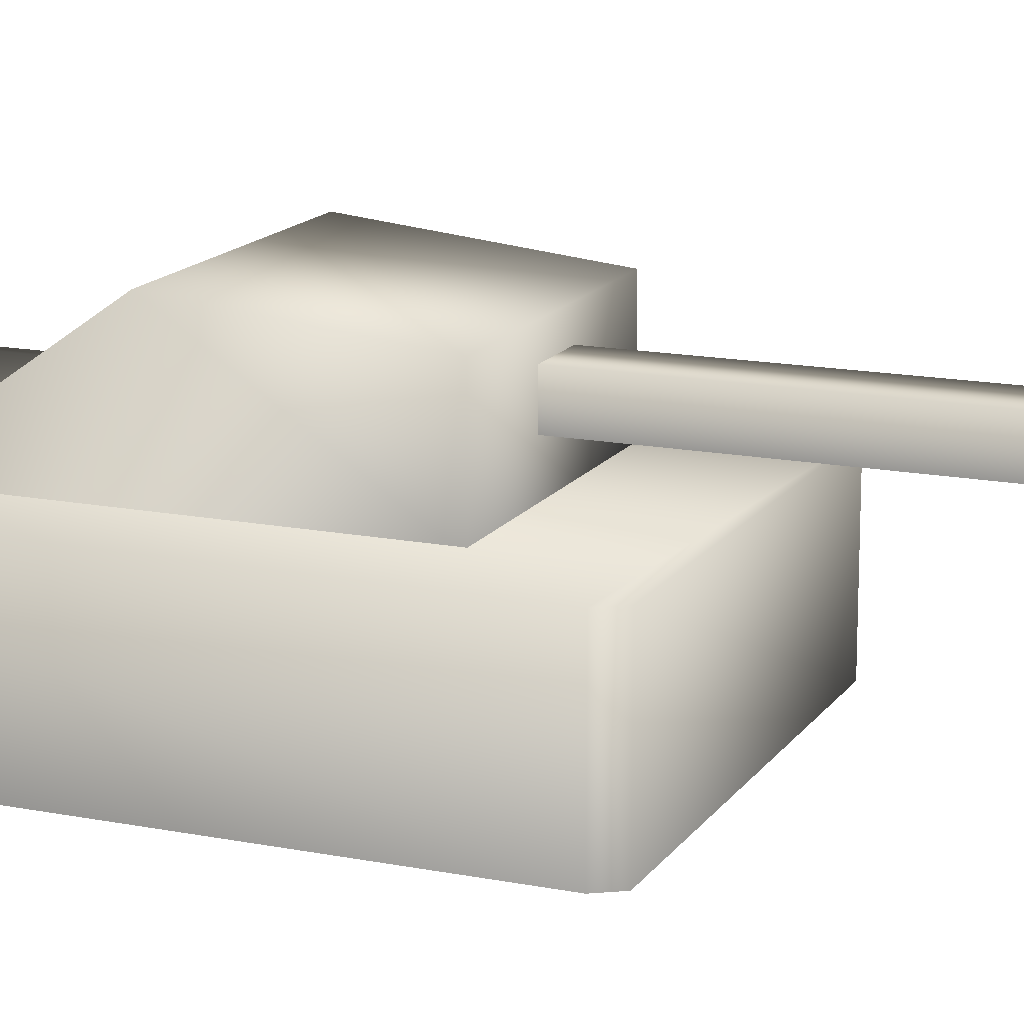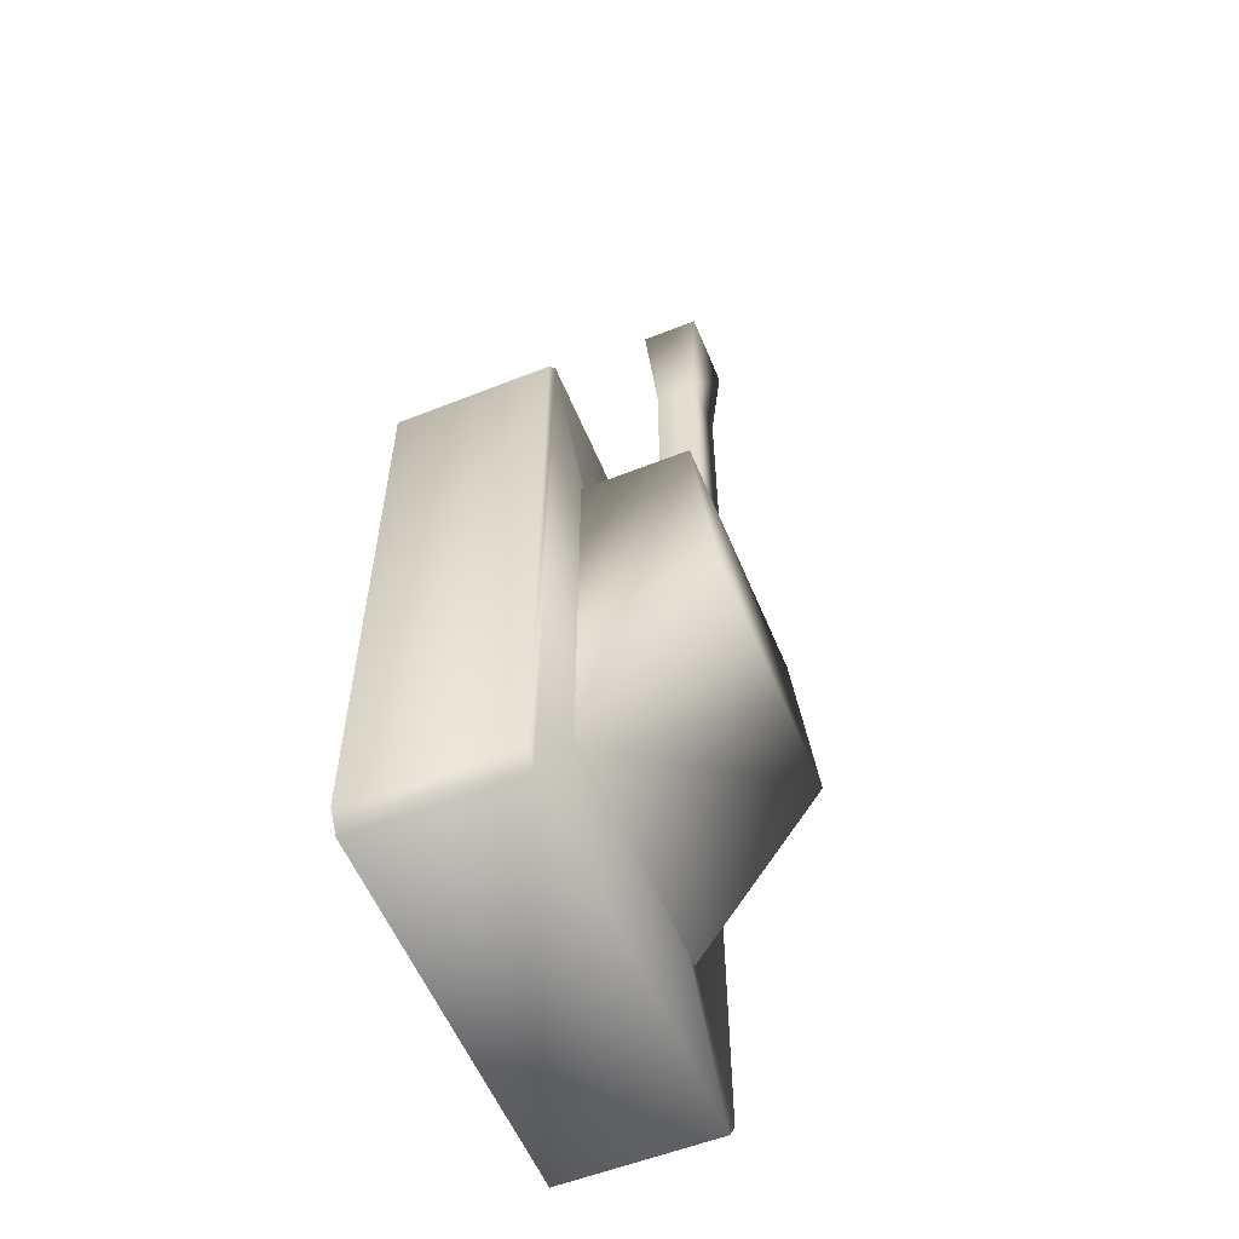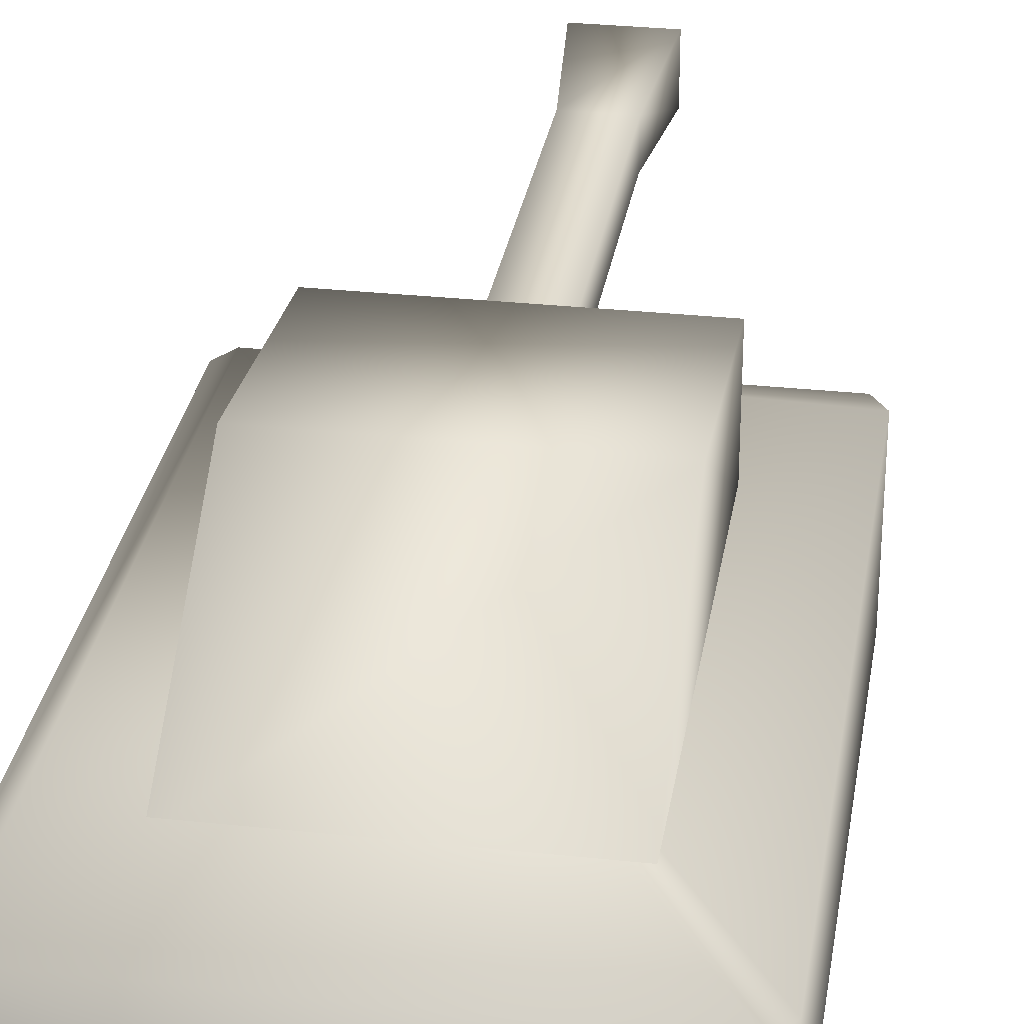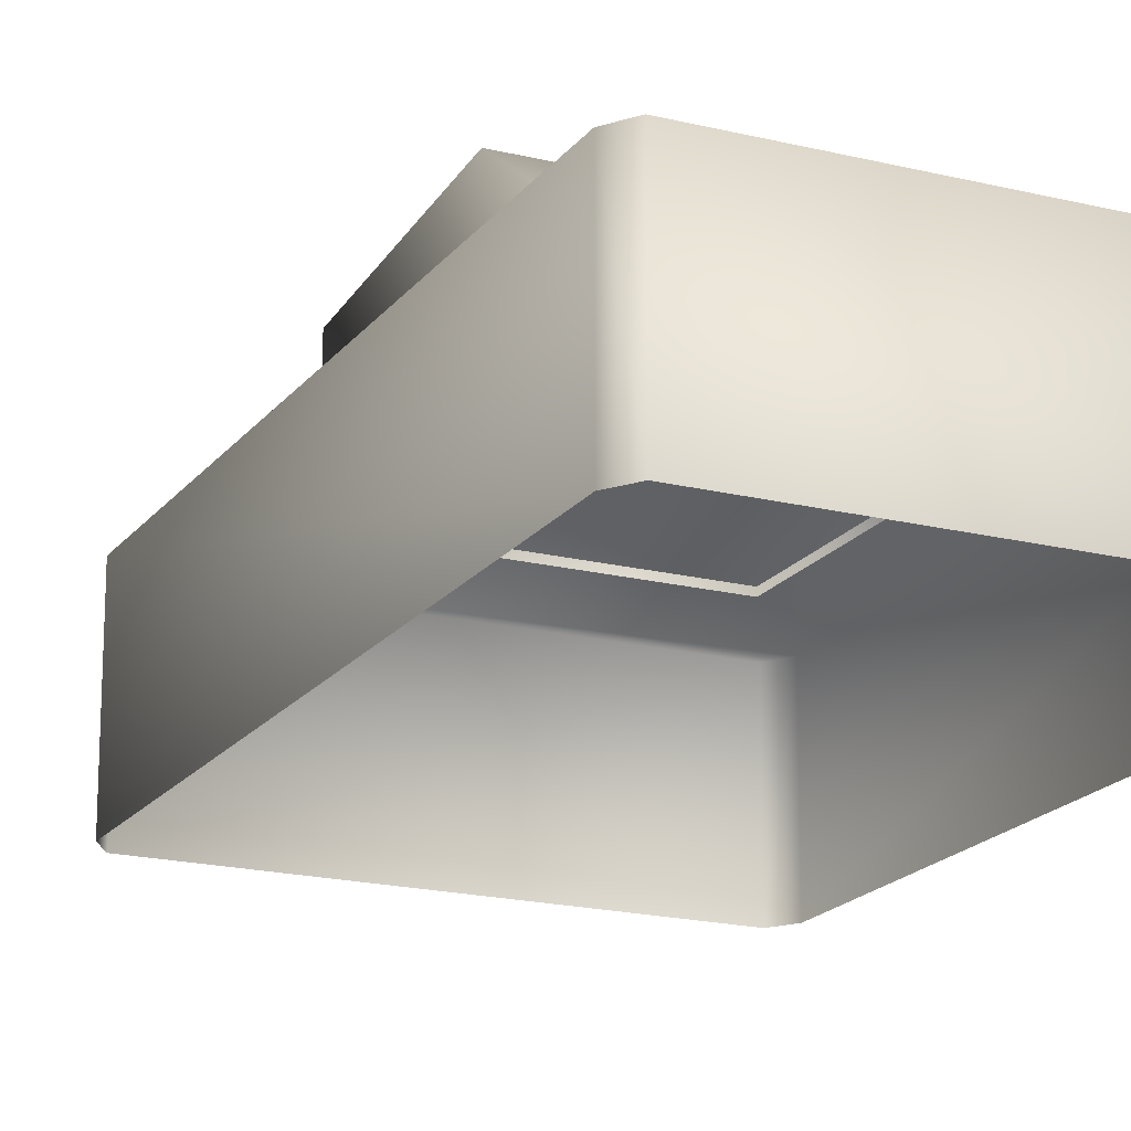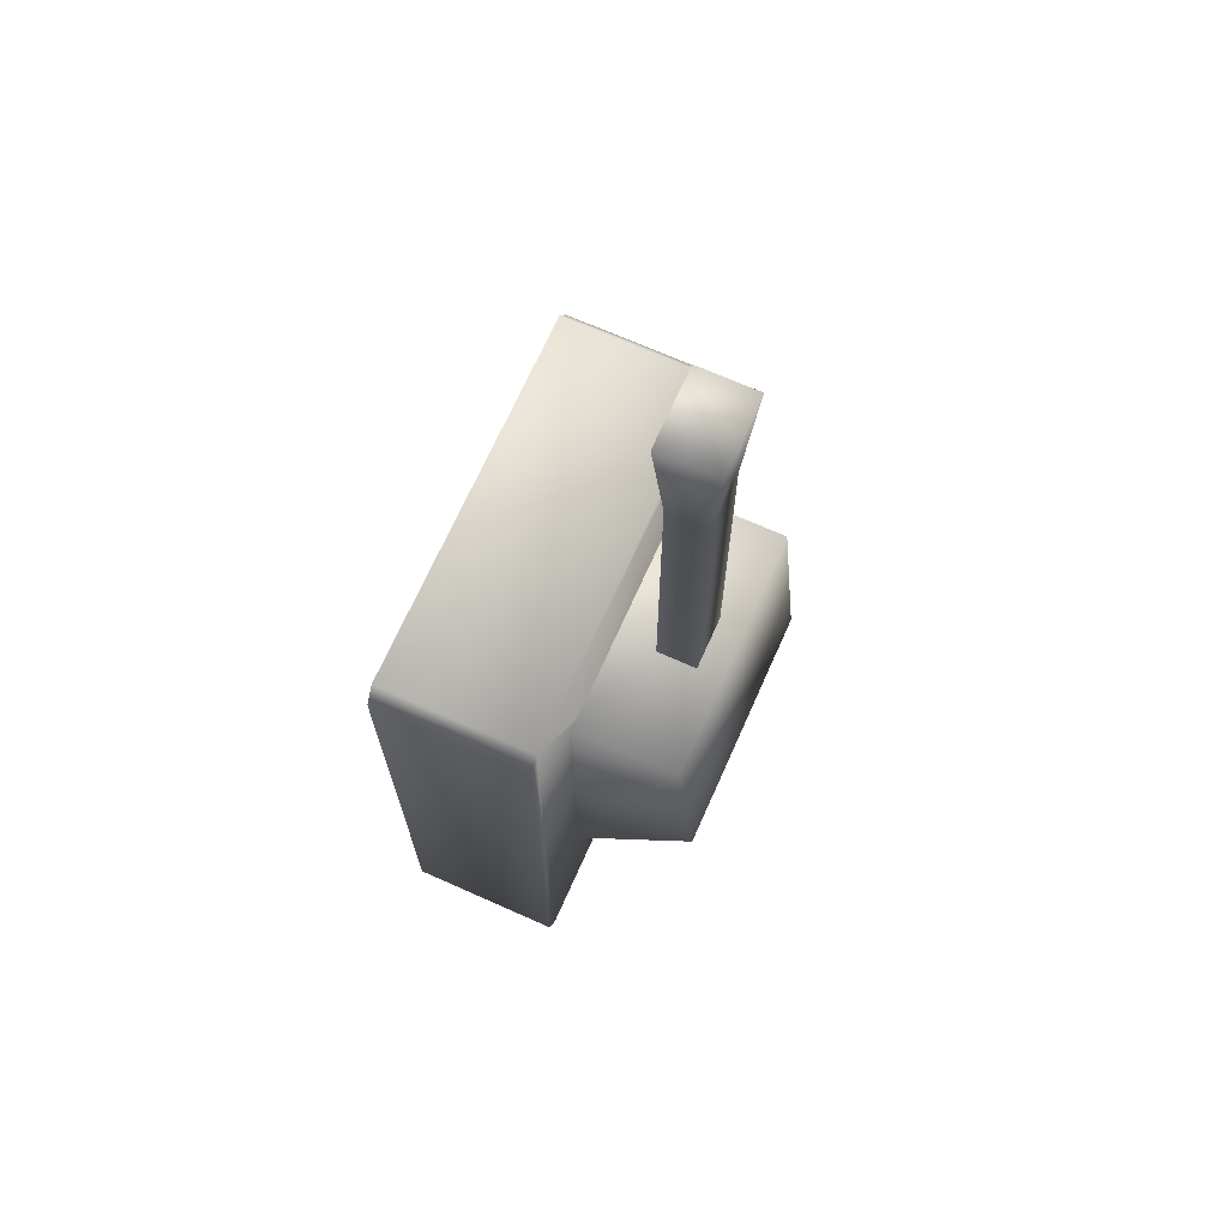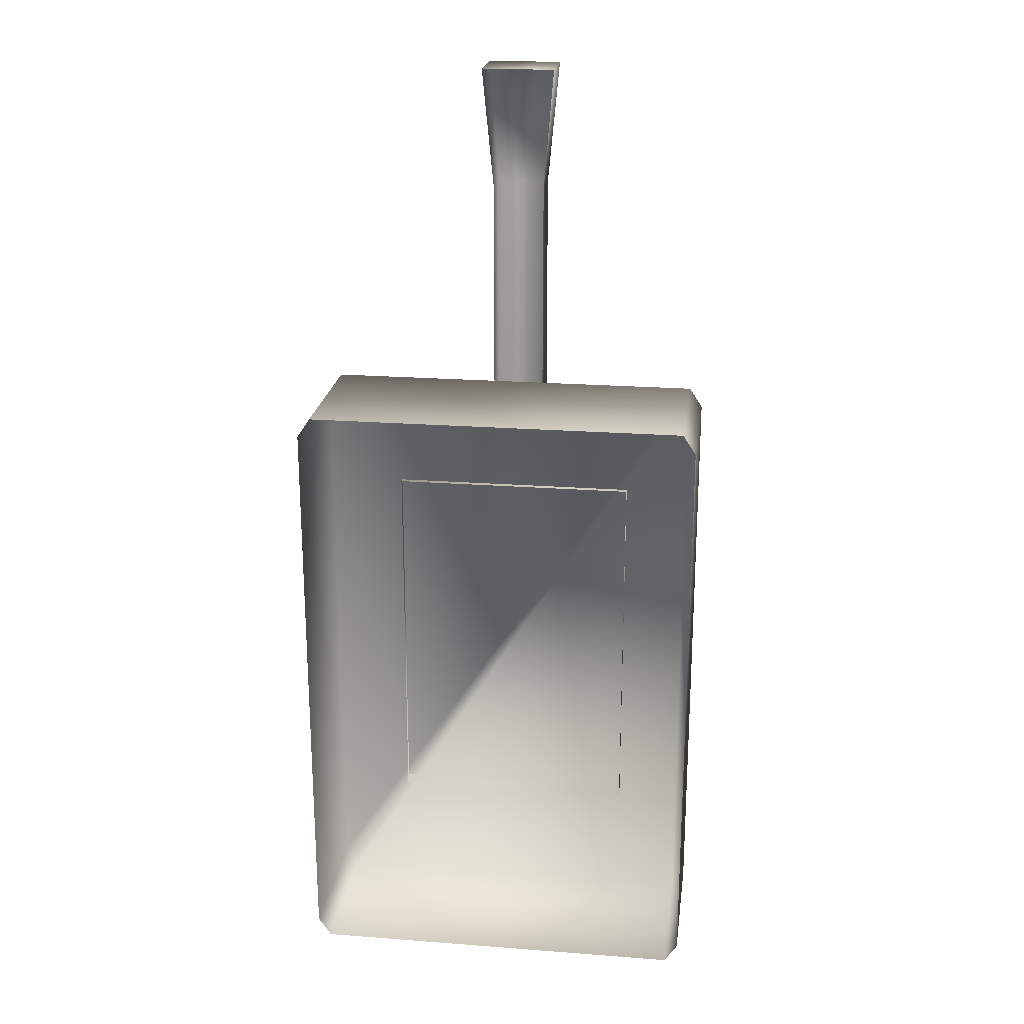
<metadata>
{"format":"obj","ext":"obj","renderer":"f3d","projection":"perspective","resolution":1024,"background":"white","views":[{"elev":15.2,"azim":-67.2,"up":"+Y"},{"elev":-57.1,"azim":112.4,"up":"+Z"},{"elev":29.9,"azim":-171.0,"up":"+Y"},{"elev":-18.7,"azim":154.6,"up":"+Y"},{"elev":69.5,"azim":114.0,"up":"+Z"},{"elev":21.7,"azim":7.6,"up":"+Z"}]}
</metadata>
<code>
o Base_tanks_2_upg_1
v 0.1588 0.4202 0.08862
v 0.2461 0.4202 0.08862
v 0.1588 0.4202 0.2219
v 0.2461 0.4202 0.2219
v 0.1931 0.4358 0.2219
v 0.1931 0.4498 0.2219
v 0.2118 0.4358 0.2219
v 0.2118 0.4498 0.2219
v 0.2156 0.4527 0.3781
v 0.2156 0.433 0.3781
v 0.1893 0.433 0.3781
v 0.1893 0.4527 0.3781
v 0.1588 0.4654 0.1528
v 0.2461 0.4654 0.1528
v 0.1588 0.4585 0.2219
v 0.2461 0.4585 0.2219
v 0.1315 0.3688 0.05383
v 0.136 0.3688 0.04695
v 0.136 0.4222 0.04695
v 0.1315 0.4222 0.05383
v 0.2689 0.3688 0.04695
v 0.2734 0.3688 0.05383
v 0.2734 0.4222 0.05383
v 0.2689 0.4222 0.04695
v 0.136 0.3688 0.2636
v 0.1315 0.3688 0.2567
v 0.1315 0.4222 0.2567
v 0.136 0.4222 0.2636
v 0.2734 0.3688 0.2567
v 0.2689 0.3688 0.2636
v 0.2689 0.4222 0.2636
v 0.2734 0.4222 0.2567
v 0.1931 0.4498 0.3345
v 0.2118 0.4498 0.3345
v 0.2118 0.4358 0.3345
v 0.1931 0.4358 0.3345
f 26 27 20 17
f 30 31 28 25
f 31 32 23 24 19 20 27 28
f 22 23 32 29
f 2 14 16 4
f 3 15 13 1
f 10 9 12 11
f 34 33 12 9
f 35 34 9 10
f 4 16 15 3
f 17 20 19 18
f 23 22 21 24
f 31 30 29 32
f 27 26 25 28
f 18 19 24 21
f 6 5 36 33
f 7 8 34 35
f 8 6 33 34
f 13 14 2 1
f 15 16 14 13
f 33 36 11 12

</code>
